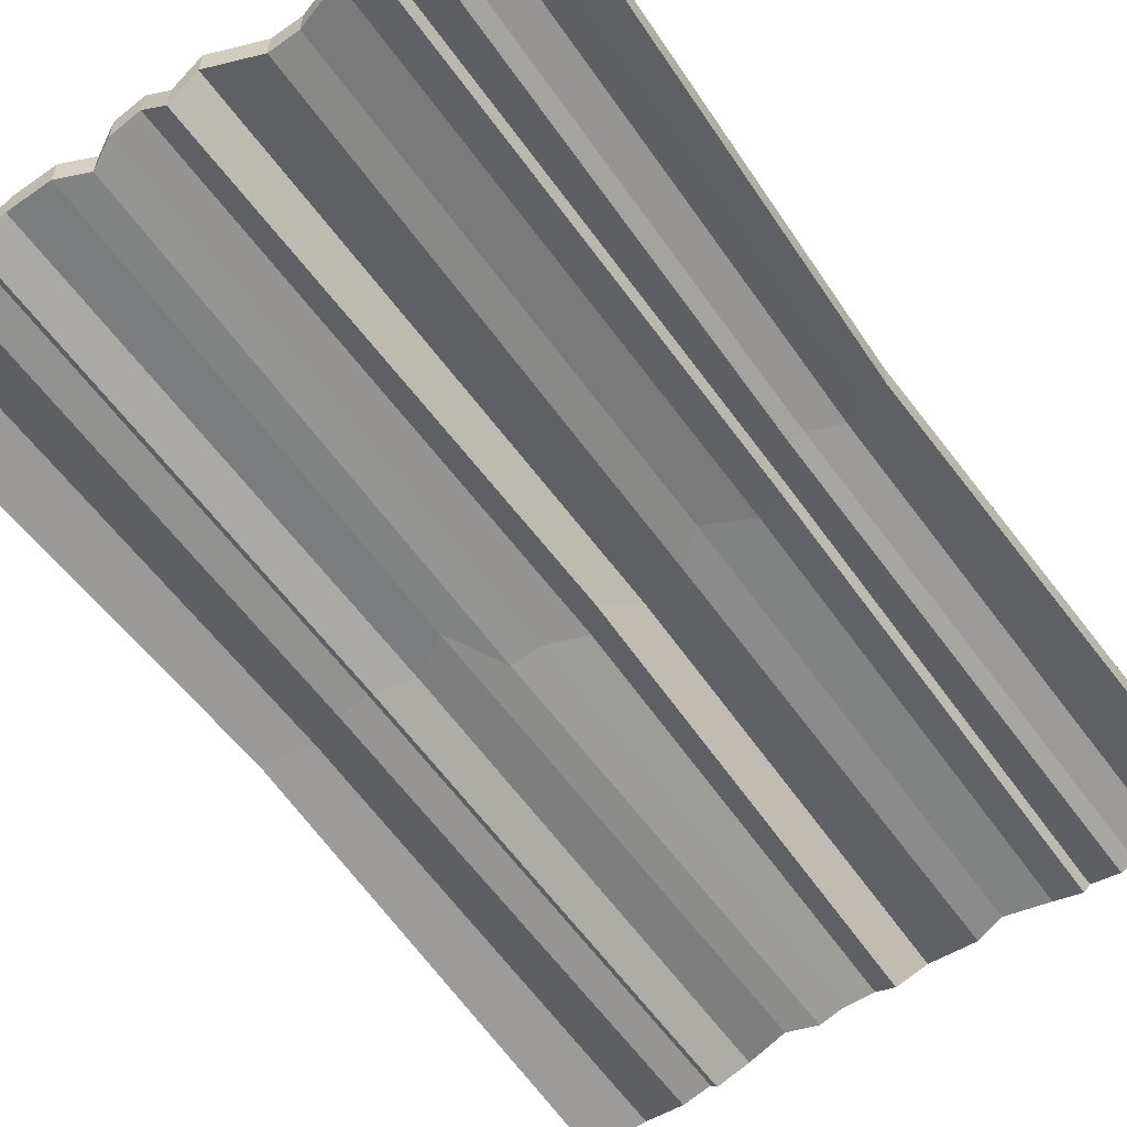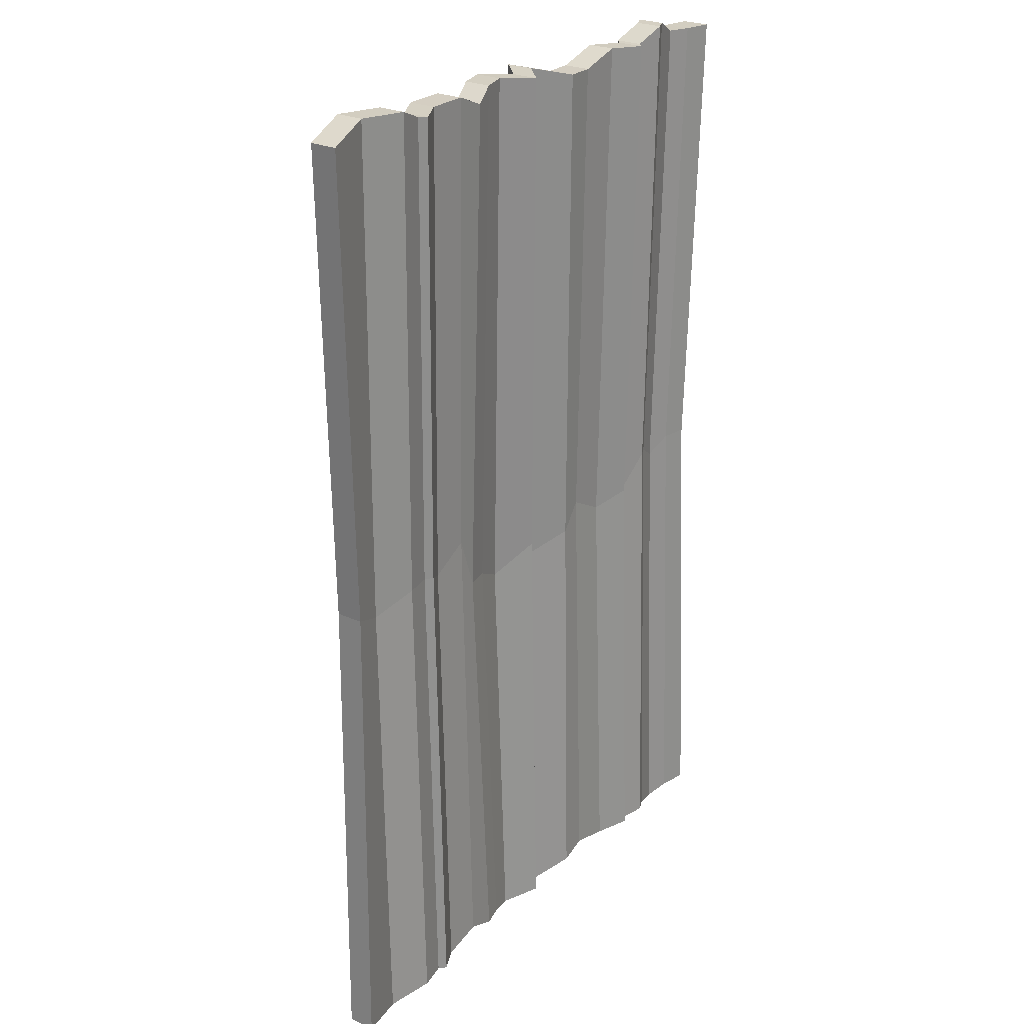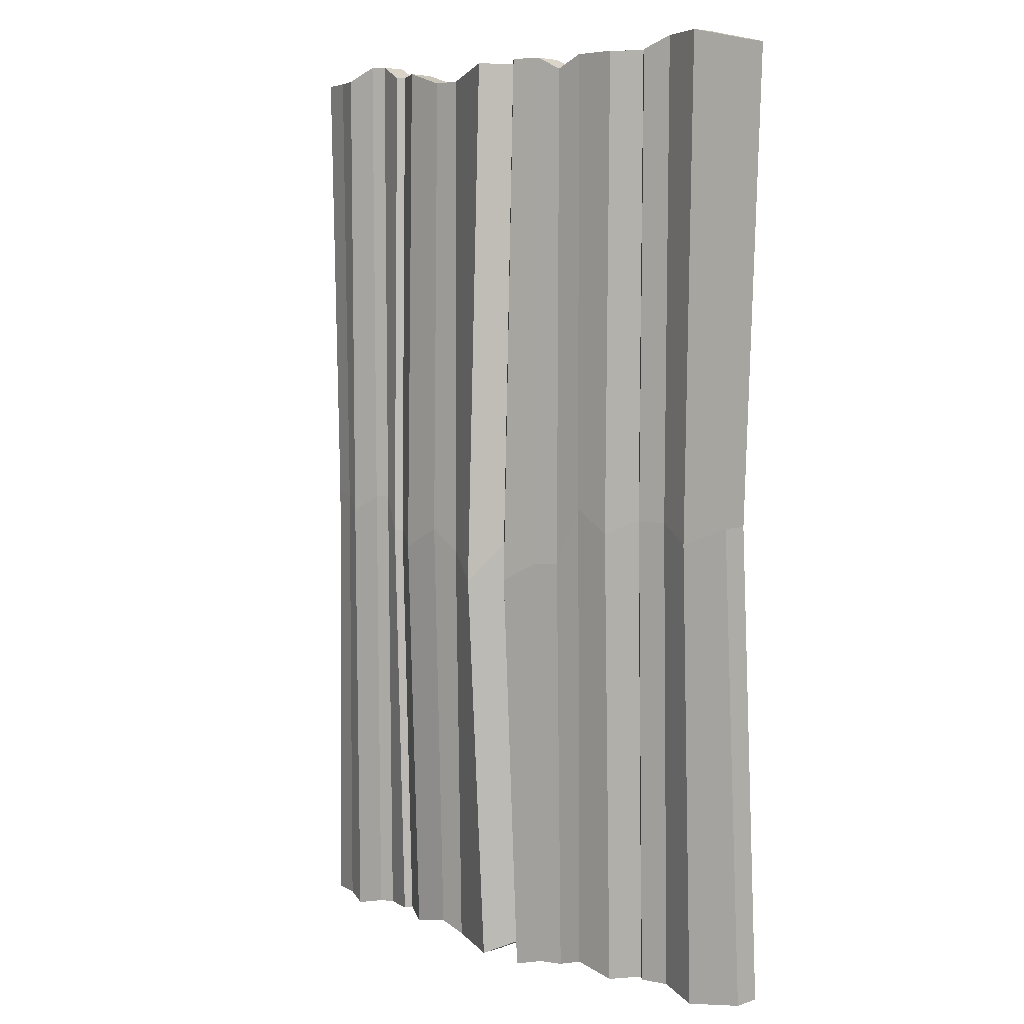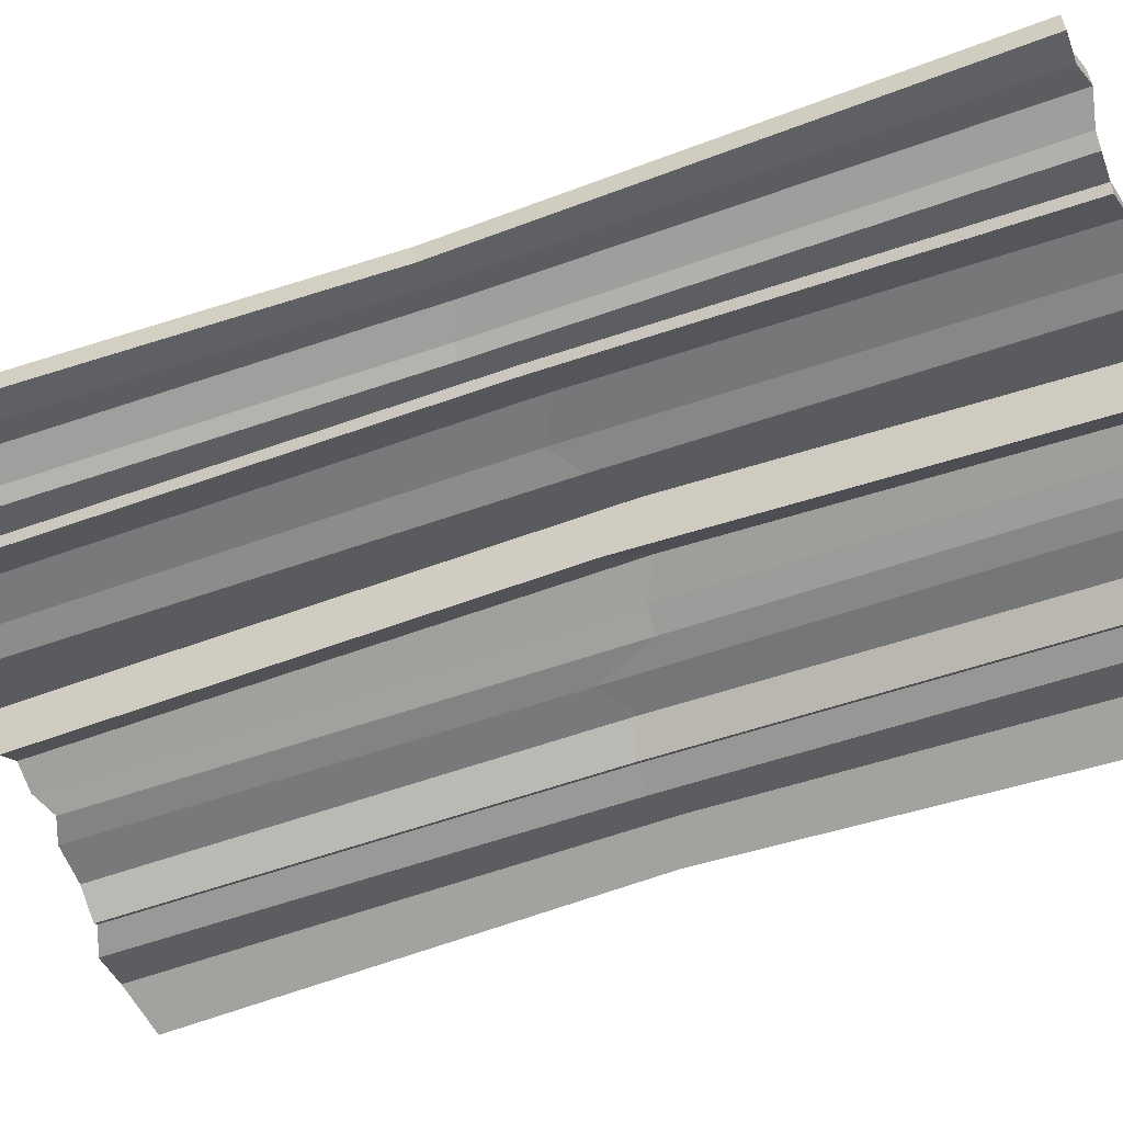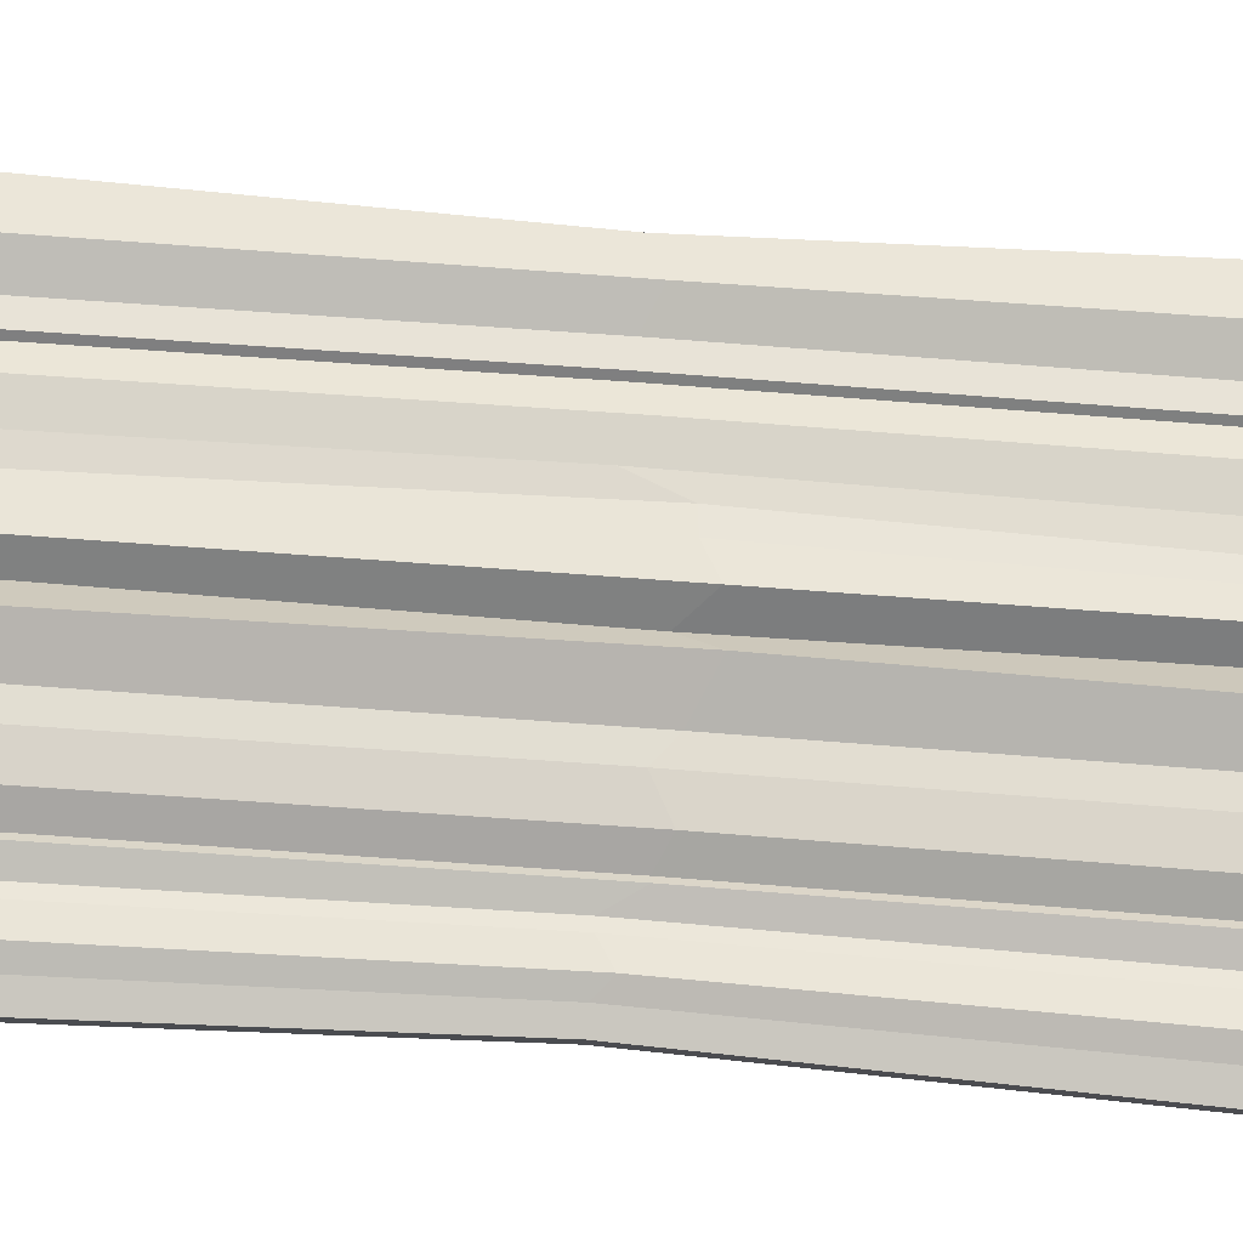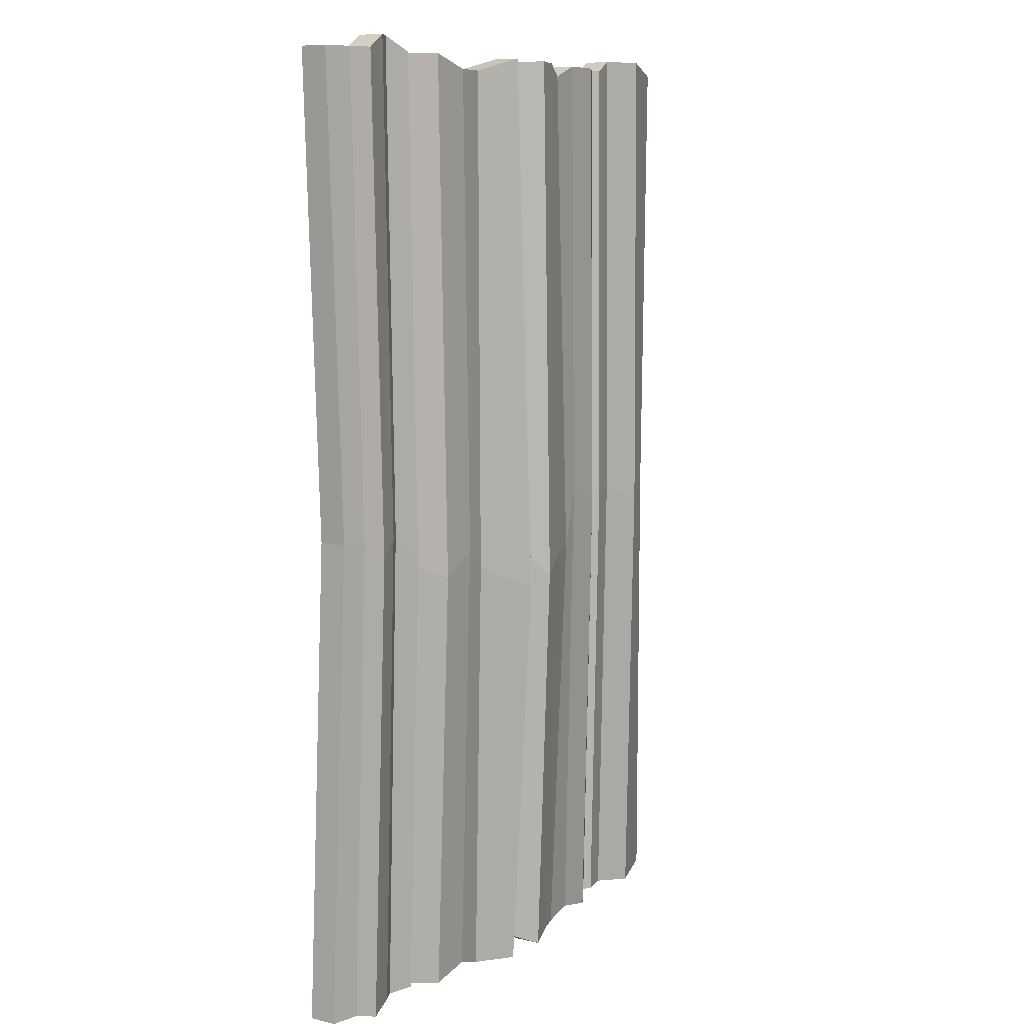
<metadata>
{"format":"obj","ext":"obj","renderer":"f3d","projection":"perspective","resolution":1024,"background":"white","views":[{"elev":-58.9,"azim":35.3,"up":"+Y"},{"elev":25.3,"azim":-53.8,"up":"+Z"},{"elev":5.6,"azim":-134.8,"up":"+Z"},{"elev":-57.5,"azim":110.1,"up":"+Y"},{"elev":75.1,"azim":94.1,"up":"+Y"},{"elev":8.6,"azim":122.6,"up":"+Z"}]}
</metadata>
<code>
v 0.000122 -8.217 -186.8
v -21.3 -1.485 -189.2
v -69.83 -10.67 -186.7
v -83.38 -10.67 -186.7
v -100.1 -5.391 -189.4
v -120.5 -10.67 -186.7
v -41.57 -3.722 -185.3
v -10.16 1.676 -192
v -30.31 -4.169 -188.9
v -58.13 -4.169 -188.9
v -72.34 -8.217 -186.8
v 69.83 -10.67 -186.7
v 83.38 -10.67 -186.7
v 100.1 -5.391 -189.4
v 120.5 -10.67 -186.7
v 41.57 -3.722 -185.3
v 10.16 1.676 -192
v 30.31 -4.169 -188.9
v 58.13 -4.169 -188.9
v 72.34 -8.217 -186.8
v 88.7 -8.217 -186.8
v 109.1 -8.217 -186.8
v 0.000122 -6.14 186.3
v -21.3 0.6072 186.6
v -69.83 -8.592 186.2
v -83.38 -8.592 190.9
v -100.1 -3.299 191.1
v -120.5 -8.592 186.2
v -41.57 -1.652 186.5
v -10.16 3.784 186.8
v -30.31 -2.079 181.8
v -58.13 -2.079 186.5
v -72.34 -6.14 186.3
v 69.83 -8.592 186.2
v 83.38 -8.592 191.8
v 100.1 -3.299 186.4
v 120.5 -8.592 186.2
v 41.57 -1.652 181.3
v 10.16 3.784 186.8
v 30.31 -2.079 181.2
v 58.13 -2.079 186.5
v 72.34 -6.14 186.3
v 88.7 -6.14 192
v 109.1 -6.14 186.3
v 114.5 -7.321 1.719
v 104.9 -4.826 1.157
v 97.08 -1.341 -5.708
v 86.16 -4.828 1.062
v 81.25 -7.329 1.469
v 72.05 -3.134 -13.21
v 69.7 -5.636 -12.8
v 58.13 1.464 -18.74
v 41.57 1.065 -9.886
v 30.31 -1.23 -18.88
v 10.2 10.67 -29.04
v 2.511 -3.149 -13.47
v -8.723 8.085 -26.9
v -22.61 4.24 -19.51
v -33.03 1.472 -18.55
v -43.01 -0.6155 4.451
v -58.13 -0.2238 -4.526
v -69.83 -7.323 1.415
v -72.34 -4.82 0.9978
v -83.38 -7.323 1.415
v -98.55 -1.327 -5.825
v -114.6 -7.306 1.269
v 10.2 21.46 -29.04
v 2.511 7.645 -13.47
v 0.000122 4.654 186.3
v 10.16 14.58 186.8
v 30.31 8.715 181.2
v 30.31 9.564 -18.88
v 41.57 11.86 -9.886
v 41.57 9.142 181.3
v 58.13 12.26 -18.74
v 58.13 8.715 186.5
v 69.7 5.158 -12.8
v 69.83 2.202 186.2
v 72.05 7.66 -13.21
v 72.34 4.654 186.3
v 81.25 3.465 1.469
v 83.38 2.202 191.8
v 86.16 5.966 1.062
v 88.7 4.654 192
v 97.08 9.453 -5.708
v 100.1 7.495 186.4
v 104.9 5.968 1.157
v 109.1 4.654 186.3
v 114.5 3.473 1.719
v 120.5 2.202 186.2
v -43.01 10.18 4.451
v -58.13 10.57 -4.526
v -58.13 8.715 186.5
v -41.57 9.142 186.5
v -8.723 18.88 -26.9
v -22.61 15.03 -19.51
v -21.3 11.4 186.6
v -10.16 14.58 186.8
v -69.83 3.471 1.415
v -72.34 5.974 0.9978
v -72.34 4.654 186.3
v -69.83 2.202 186.2
v -33.03 12.27 -18.55
v -30.31 8.715 181.8
v -83.38 3.471 1.415
v -83.38 2.202 190.9
v -98.55 9.467 -5.825
v -100.1 7.495 191.1
v -114.6 3.488 1.269
v -120.5 2.202 186.2
v 109.1 2.577 -186.8
v 120.5 0.1262 -186.7
v 100.1 5.403 -189.4
v 88.7 2.577 -186.8
v 83.38 0.1261 -186.7
v 72.34 2.577 -186.8
v 69.83 0.1261 -186.7
v 58.13 6.625 -188.9
v 41.57 7.072 -185.3
v 30.31 6.625 -188.9
v 10.16 12.47 -192
v 0.000122 2.577 -186.8
v -10.16 12.47 -192
v -21.3 9.309 -189.2
v -30.31 6.625 -188.9
v -41.57 7.072 -185.3
v -58.13 6.625 -188.9
v -69.83 0.1262 -186.7
v -72.34 2.577 -186.8
v -83.38 0.1262 -186.7
v -100.1 5.403 -189.4
v -120.5 0.1262 -186.7
f 67 68 69 70
f 70 71 72 67
f 73 72 71 74
f 75 73 74 76
f 77 75 76 78
f 79 77 78 80
f 81 79 80 82
f 83 81 82 84
f 85 83 84 86
f 87 85 86 88
f 89 87 88 90
f 91 92 93 94
f 95 96 97 98
f 99 100 101 102
f 96 103 104 97
f 68 95 98 69
f 103 91 94 104
f 92 99 102 93
f 100 105 106 101
f 105 107 108 106
f 107 109 110 108
f 112 111 87 89
f 111 113 85 87
f 113 114 83 85
f 114 115 81 83
f 115 116 79 81
f 116 117 77 79
f 117 118 75 77
f 118 119 73 75
f 119 120 72 73
f 67 72 120 121
f 121 122 68 67
f 123 95 68 122
f 124 96 95 123
f 125 103 96 124
f 126 91 103 125
f 127 92 91 126
f 128 99 92 127
f 129 100 99 128
f 130 105 100 129
f 130 131 107 105
f 131 132 109 107
f 55 39 23 56
f 39 55 54 40
f 53 38 40 54
f 52 41 38 53
f 51 34 41 52
f 50 42 34 51
f 49 35 42 50
f 48 43 35 49
f 47 36 43 48
f 46 44 36 47
f 45 37 44 46
f 60 29 32 61
f 57 30 24 58
f 62 25 33 63
f 58 24 31 59
f 56 23 30 57
f 59 31 29 60
f 61 32 25 62
f 63 33 26 64
f 64 26 27 65
f 65 27 28 66
f 15 45 46 22
f 22 46 47 14
f 14 47 48 21
f 21 48 49 13
f 13 49 50 20
f 20 50 51 12
f 12 51 52 19
f 19 52 53 16
f 16 53 54 18
f 55 17 18 54
f 17 55 56 1
f 8 1 56 57
f 2 8 57 58
f 9 2 58 59
f 7 9 59 60
f 10 7 60 61
f 3 10 61 62
f 11 3 62 63
f 4 11 63 64
f 4 64 65 5
f 5 65 66 6
f 23 39 70 69
f 39 40 71 70
f 40 38 74 71
f 38 41 76 74
f 41 34 78 76
f 34 42 80 78
f 42 35 82 80
f 35 43 84 82
f 43 36 86 84
f 36 44 88 86
f 44 37 90 88
f 37 45 89 90
f 32 29 94 93
f 24 30 98 97
f 33 25 102 101
f 31 24 97 104
f 30 23 69 98
f 29 31 104 94
f 25 32 93 102
f 26 33 101 106
f 27 26 106 108
f 66 28 110 109
f 28 27 108 110
f 15 22 111 112
f 45 15 112 89
f 22 14 113 111
f 14 21 114 113
f 21 13 115 114
f 13 20 116 115
f 20 12 117 116
f 12 19 118 117
f 19 16 119 118
f 16 18 120 119
f 18 17 121 120
f 17 1 122 121
f 1 8 123 122
f 8 2 124 123
f 2 9 125 124
f 9 7 126 125
f 7 10 127 126
f 10 3 128 127
f 3 11 129 128
f 11 4 130 129
f 4 5 131 130
f 5 6 132 131
f 6 66 109 132

</code>
